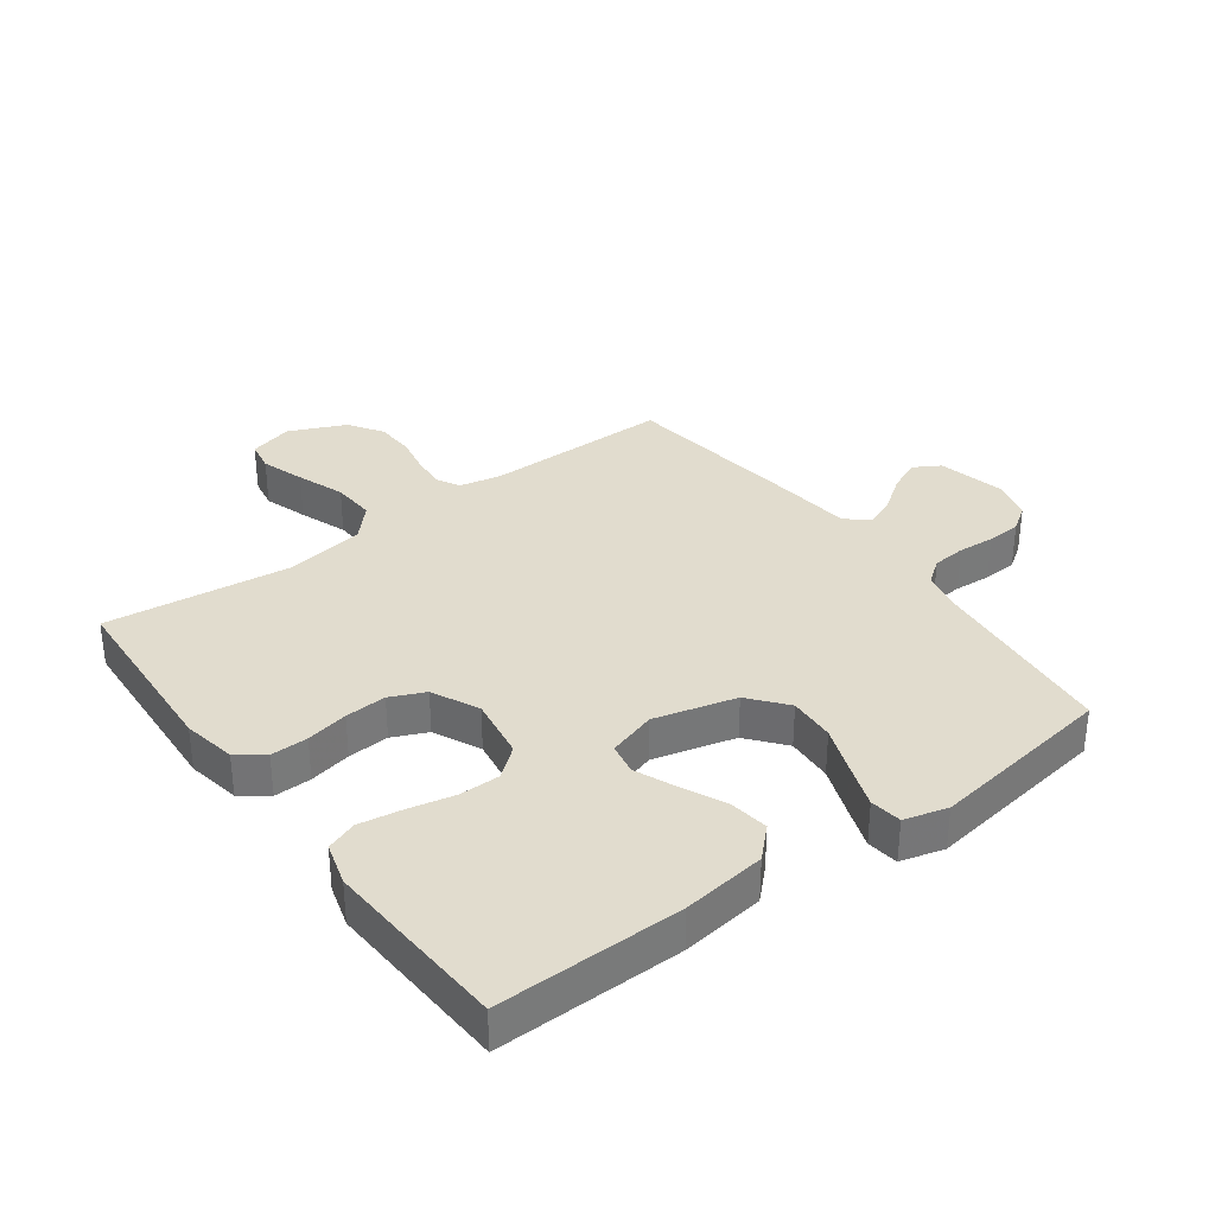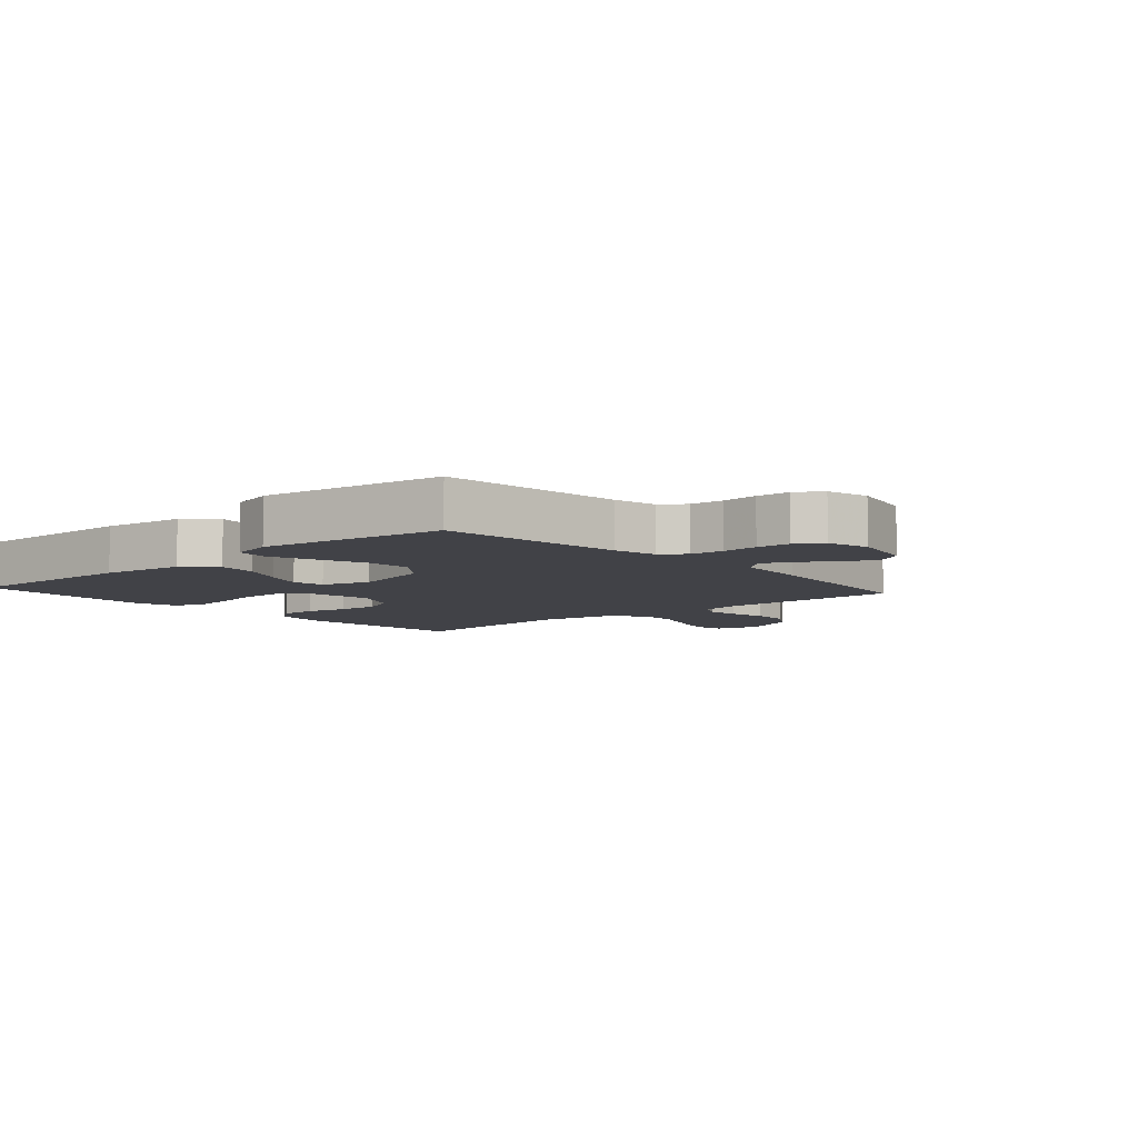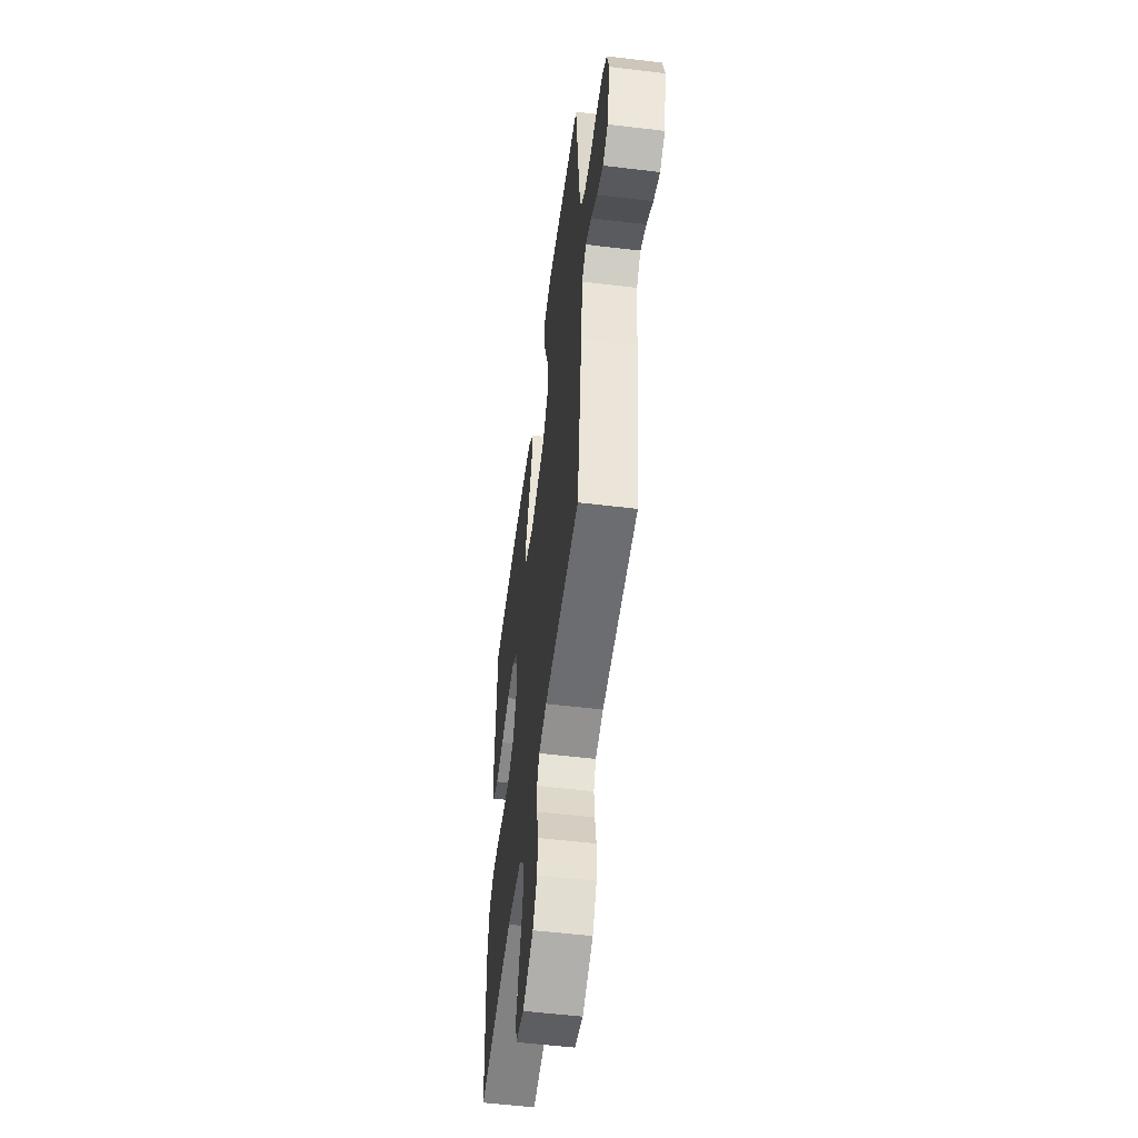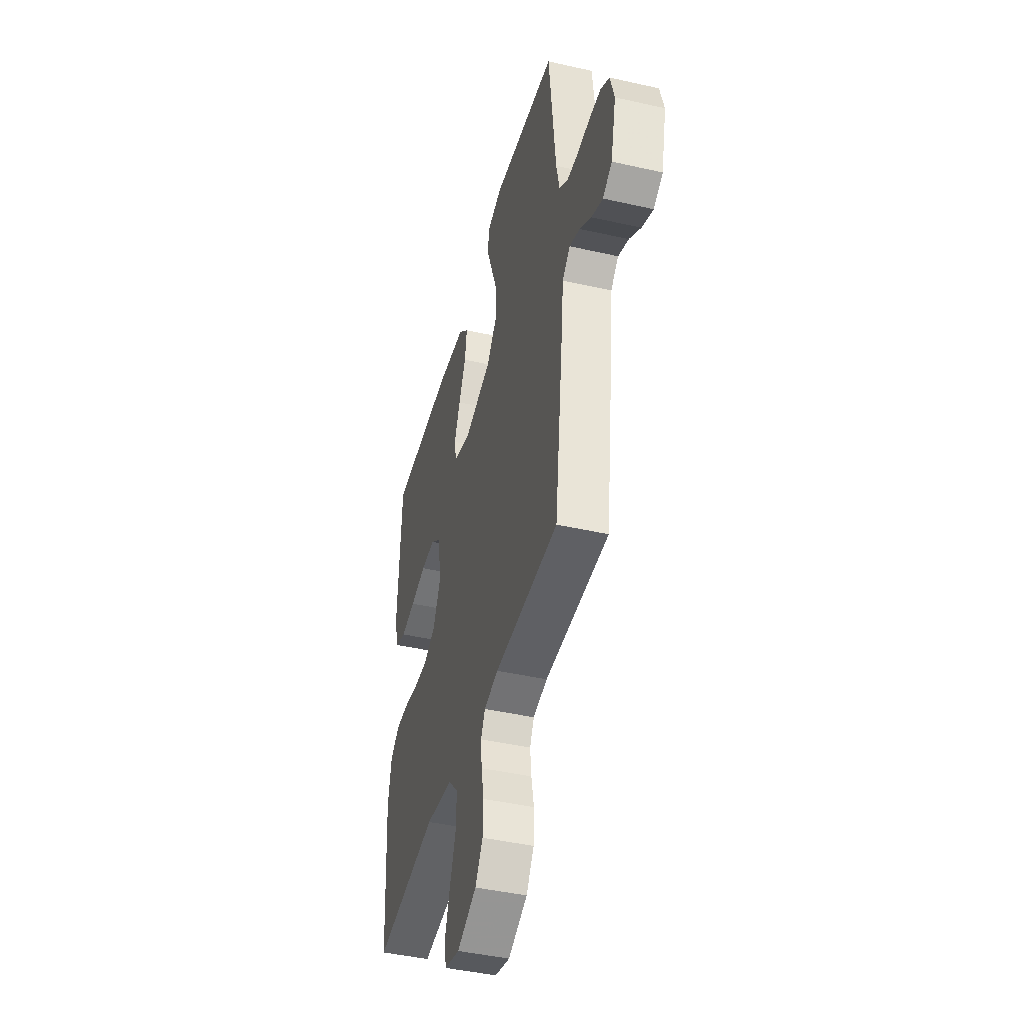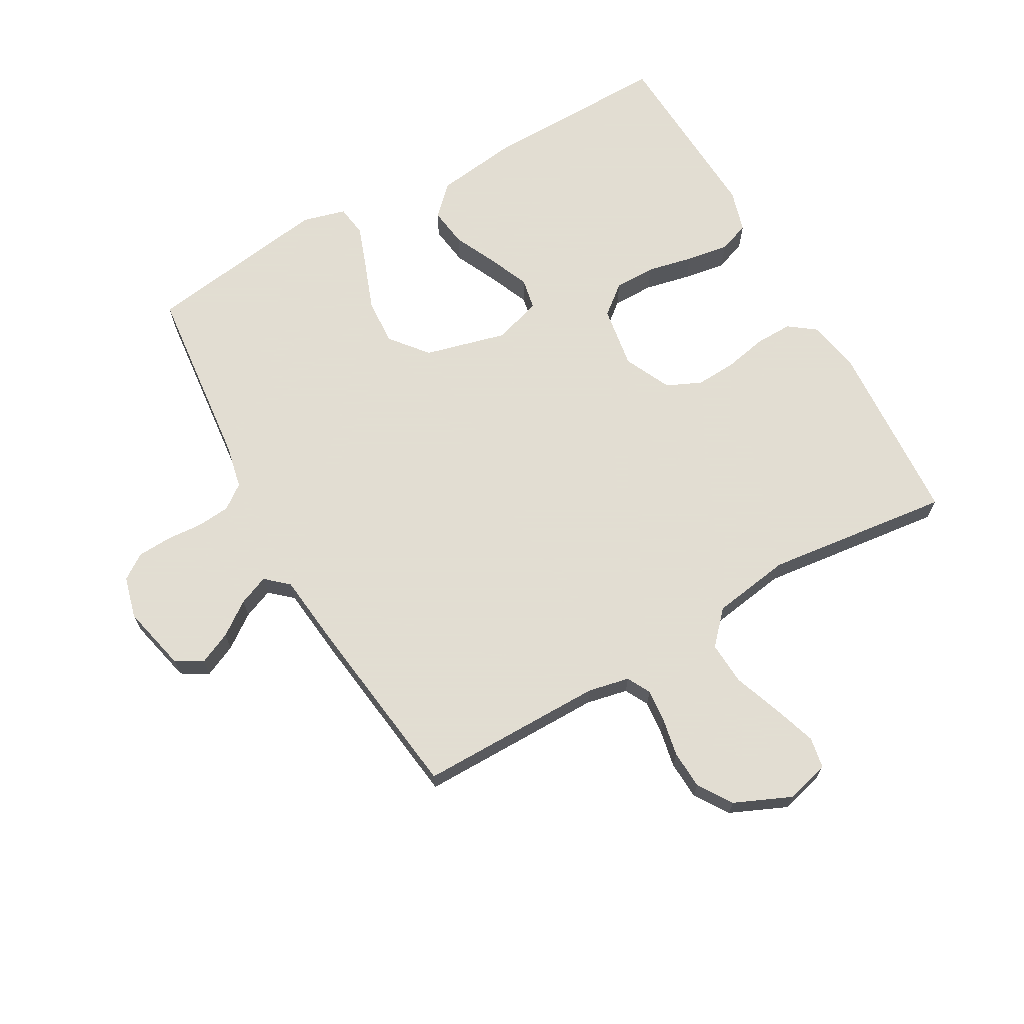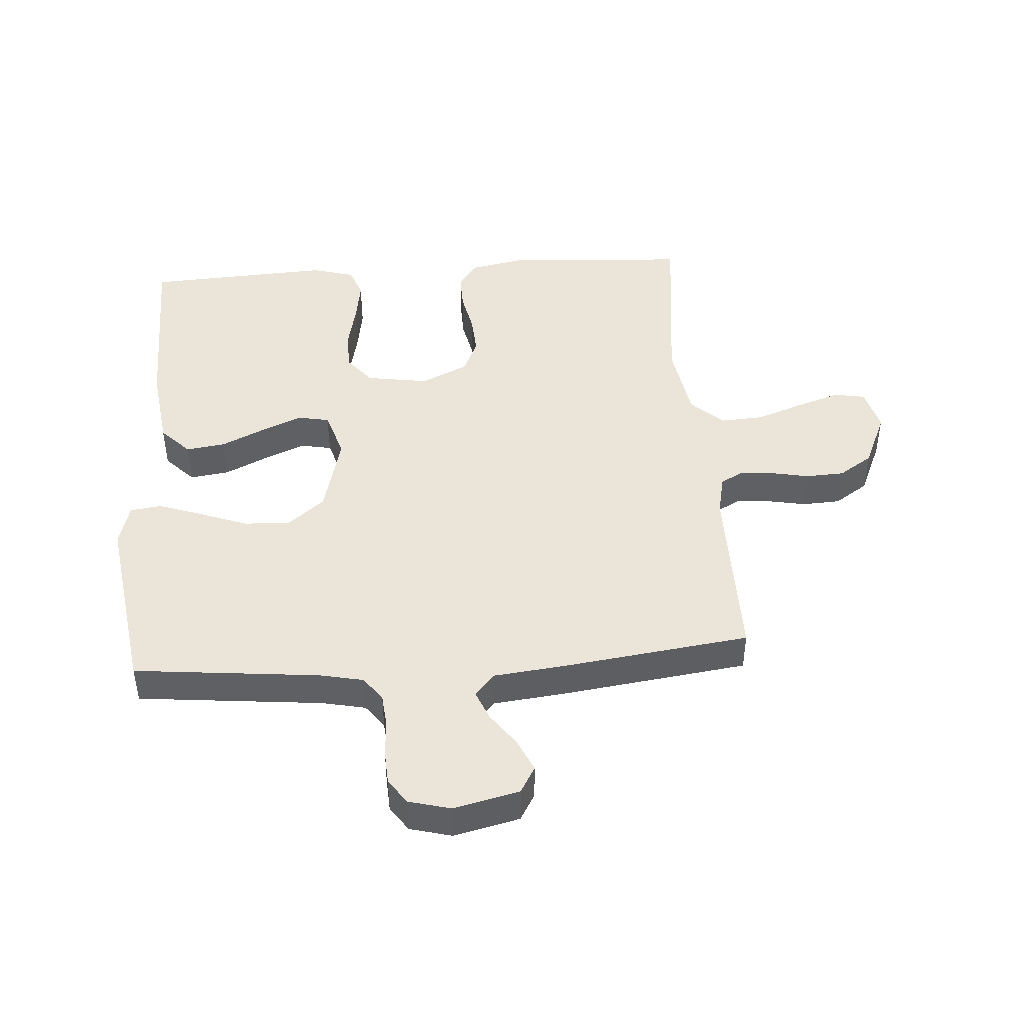
<metadata>
{"format":"obj","ext":"obj","renderer":"f3d","projection":"perspective","resolution":1024,"background":"white","views":[{"elev":34.0,"azim":-36.4,"up":"+Y"},{"elev":-6.8,"azim":41.6,"up":"+Y"},{"elev":-54.2,"azim":82.7,"up":"+Z"},{"elev":-44.0,"azim":75.1,"up":"+Z"},{"elev":68.1,"azim":150.5,"up":"+Y"},{"elev":45.1,"azim":85.9,"up":"+Y"}]}
</metadata>
<code>
v 0.5 0.07 -0.5
v 0.2 0.07 -0.499
v 0.133 0.07 -0.513
v 0.113 0.07 -0.551
v 0.118 0.07 -0.605
v 0.13 0.07 -0.666
v 0.127 0.07 -0.728
v 0.091 0.07 -0.783
v 0 0.07 -0.823
v -0.071 0.07 -0.804
v -0.08 0.07 -0.754
v -0.057 0.07 -0.684
v -0.029 0.07 -0.607
v -0.025 0.07 -0.537
v -0.073 0.07 -0.485
v -0.2 0.07 -0.465
v -0.5 0.07 -0.5
v -0.518 0.07 -0.2
v -0.502 0.07 -0.114
v -0.459 0.07 -0.082
v -0.399 0.07 -0.083
v -0.331 0.07 -0.097
v -0.264 0.07 -0.101
v -0.208 0.07 -0.076
v -0.172 0.07 0
v -0.188 0.07 0.101
v -0.236 0.07 0.14
v -0.303 0.07 0.14
v -0.377 0.07 0.124
v -0.446 0.07 0.113
v -0.496 0.07 0.131
v -0.516 0.07 0.2
v -0.5 0.07 0.5
v -0.2 0.07 0.496
v -0.065 0.07 0.478
v -0.018 0.07 0.432
v -0.027 0.07 0.368
v -0.06 0.07 0.298
v -0.088 0.07 0.232
v -0.078 0.07 0.181
v 0 0.07 0.157
v 0.132 0.07 0.191
v 0.181 0.07 0.251
v 0.177 0.07 0.326
v 0.148 0.07 0.404
v 0.123 0.07 0.474
v 0.13 0.07 0.525
v 0.2 0.07 0.544
v 0.5 0.07 0.5
v 0.531 0.07 0.2
v 0.546 0.07 0.129
v 0.585 0.07 0.1
v 0.639 0.07 0.095
v 0.698 0.07 0.099
v 0.753 0.07 0.096
v 0.794 0.07 0.068
v 0.812 0.07 0
v 0.787 0.07 -0.107
v 0.744 0.07 -0.132
v 0.691 0.07 -0.108
v 0.637 0.07 -0.069
v 0.588 0.07 -0.049
v 0.552 0.07 -0.081
v 0.539 0.07 -0.2
v 0.5 0 -0.5
v 0.2 0 -0.499
v 0.133 0 -0.513
v 0.113 0 -0.551
v 0.118 0 -0.605
v 0.13 0 -0.666
v 0.127 0 -0.728
v 0.091 0 -0.783
v 0 0 -0.823
v -0.071 0 -0.804
v -0.08 0 -0.754
v -0.057 0 -0.684
v -0.029 0 -0.607
v -0.025 0 -0.537
v -0.073 0 -0.485
v -0.2 0 -0.465
v -0.5 0 -0.5
v -0.518 0 -0.2
v -0.502 0 -0.114
v -0.459 0 -0.082
v -0.399 0 -0.083
v -0.331 0 -0.097
v -0.264 0 -0.101
v -0.208 0 -0.076
v -0.172 0 0
v -0.188 0 0.101
v -0.236 0 0.14
v -0.303 0 0.14
v -0.377 0 0.124
v -0.446 0 0.113
v -0.496 0 0.131
v -0.516 0 0.2
v -0.5 0 0.5
v -0.2 0 0.496
v -0.065 0 0.478
v -0.018 0 0.432
v -0.027 0 0.368
v -0.06 0 0.298
v -0.088 0 0.232
v -0.078 0 0.181
v 0 0 0.157
v 0.132 0 0.191
v 0.181 0 0.251
v 0.177 0 0.326
v 0.148 0 0.404
v 0.123 0 0.474
v 0.13 0 0.525
v 0.2 0 0.544
v 0.5 0 0.5
v 0.531 0 0.2
v 0.546 0 0.129
v 0.585 0 0.1
v 0.639 0 0.095
v 0.698 0 0.099
v 0.753 0 0.096
v 0.794 0 0.068
v 0.812 0 0
v 0.787 0 -0.107
v 0.744 0 -0.132
v 0.691 0 -0.108
v 0.637 0 -0.069
v 0.588 0 -0.049
v 0.552 0 -0.081
v 0.539 0 -0.2
f 63 64 1 2
f 59 60 61
f 58 59 61
f 57 58 61
f 56 57 61
f 55 56 61
f 54 55 61
f 53 54 61
f 52 53 61 62
f 51 52 62 63
f 48 49 50
f 47 48 50
f 46 47 50
f 45 46 50
f 44 45 50
f 50 51 63
f 44 50 63
f 43 44 63
f 36 37 38
f 35 36 38
f 34 35 38
f 33 34 38
f 32 33 38
f 31 32 38
f 30 31 38
f 29 30 38
f 28 29 38
f 27 28 38 39
f 26 27 39 40
f 20 21 22
f 19 20 22
f 18 19 22
f 17 18 22
f 16 17 22
f 15 16 22 23
f 14 15 23 24
f 11 12 13
f 10 11 13
f 9 10 13
f 8 9 13
f 7 8 13
f 6 7 13
f 5 6 13
f 4 5 13 14
f 14 24 25
f 4 14 25
f 3 4 25
f 63 2 3
f 43 63 3
f 42 43 3
f 3 25 26
f 42 3 26
f 41 42 26
f 26 40 41
f 66 65 128 127
f 125 124 123
f 125 123 122
f 125 122 121
f 125 121 120
f 125 120 119
f 125 119 118
f 125 118 117
f 126 125 117 116
f 127 126 116 115
f 114 113 112
f 114 112 111
f 114 111 110
f 114 110 109
f 114 109 108
f 127 115 114
f 127 114 108
f 127 108 107
f 102 101 100
f 102 100 99
f 102 99 98
f 102 98 97
f 102 97 96
f 102 96 95
f 102 95 94
f 102 94 93
f 102 93 92
f 103 102 92 91
f 104 103 91 90
f 86 85 84
f 86 84 83
f 86 83 82
f 86 82 81
f 86 81 80
f 87 86 80 79
f 88 87 79 78
f 77 76 75
f 77 75 74
f 77 74 73
f 77 73 72
f 77 72 71
f 77 71 70
f 77 70 69
f 78 77 69 68
f 89 88 78
f 89 78 68
f 89 68 67
f 67 66 127
f 67 127 107
f 67 107 106
f 90 89 67
f 90 67 106
f 90 106 105
f 105 104 90
f 1 65 66 2
f 2 66 67 3
f 3 67 68 4
f 4 68 69 5
f 5 69 70 6
f 6 70 71 7
f 7 71 72 8
f 8 72 73 9
f 9 73 74 10
f 10 74 75 11
f 11 75 76 12
f 12 76 77 13
f 13 77 78 14
f 14 78 79 15
f 15 79 80 16
f 16 80 81 17
f 17 81 82 18
f 18 82 83 19
f 19 83 84 20
f 20 84 85 21
f 21 85 86 22
f 22 86 87 23
f 23 87 88 24
f 24 88 89 25
f 25 89 90 26
f 26 90 91 27
f 27 91 92 28
f 28 92 93 29
f 29 93 94 30
f 30 94 95 31
f 31 95 96 32
f 32 96 97 33
f 33 97 98 34
f 34 98 99 35
f 35 99 100 36
f 36 100 101 37
f 37 101 102 38
f 38 102 103 39
f 39 103 104 40
f 40 104 105 41
f 41 105 106 42
f 42 106 107 43
f 43 107 108 44
f 44 108 109 45
f 45 109 110 46
f 46 110 111 47
f 47 111 112 48
f 48 112 113 49
f 49 113 114 50
f 50 114 115 51
f 51 115 116 52
f 52 116 117 53
f 53 117 118 54
f 54 118 119 55
f 55 119 120 56
f 56 120 121 57
f 57 121 122 58
f 58 122 123 59
f 59 123 124 60
f 60 124 125 61
f 61 125 126 62
f 62 126 127 63
f 63 127 128 64
f 64 128 65 1

</code>
